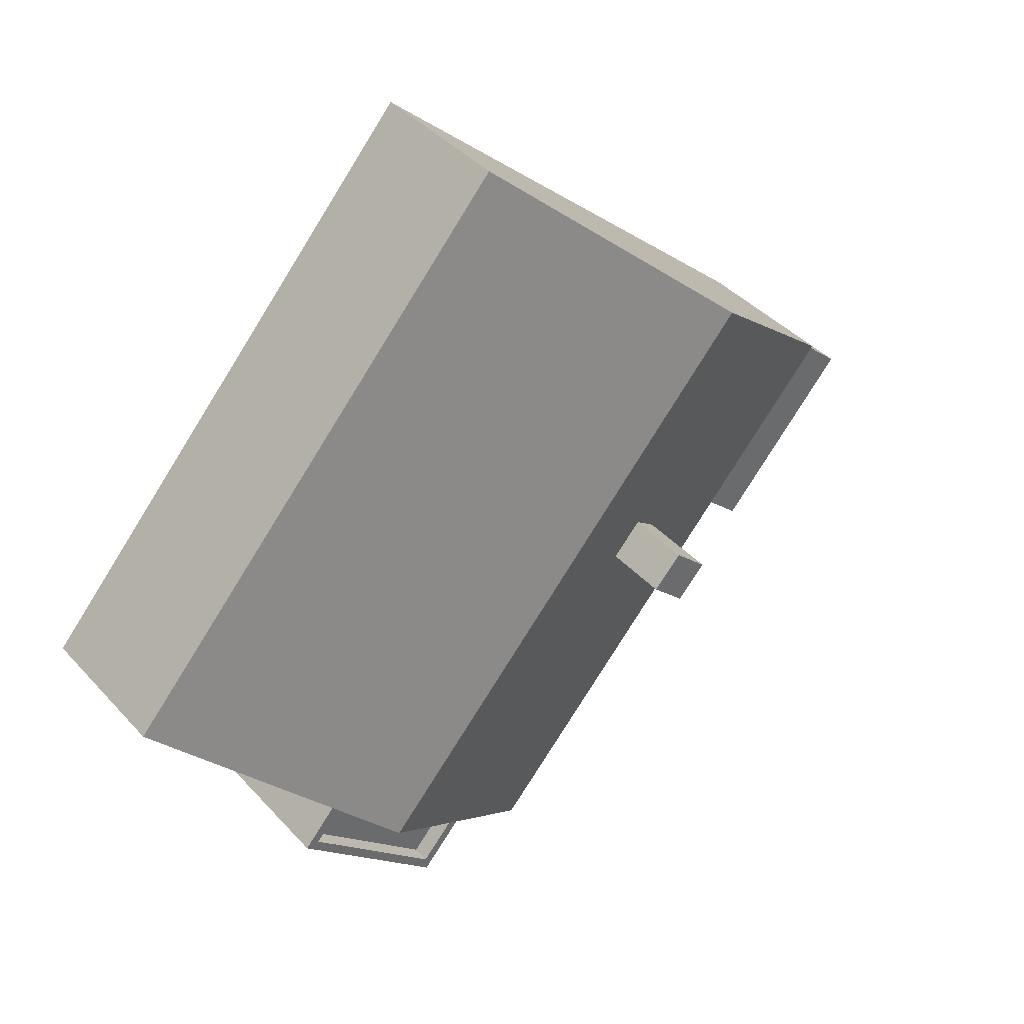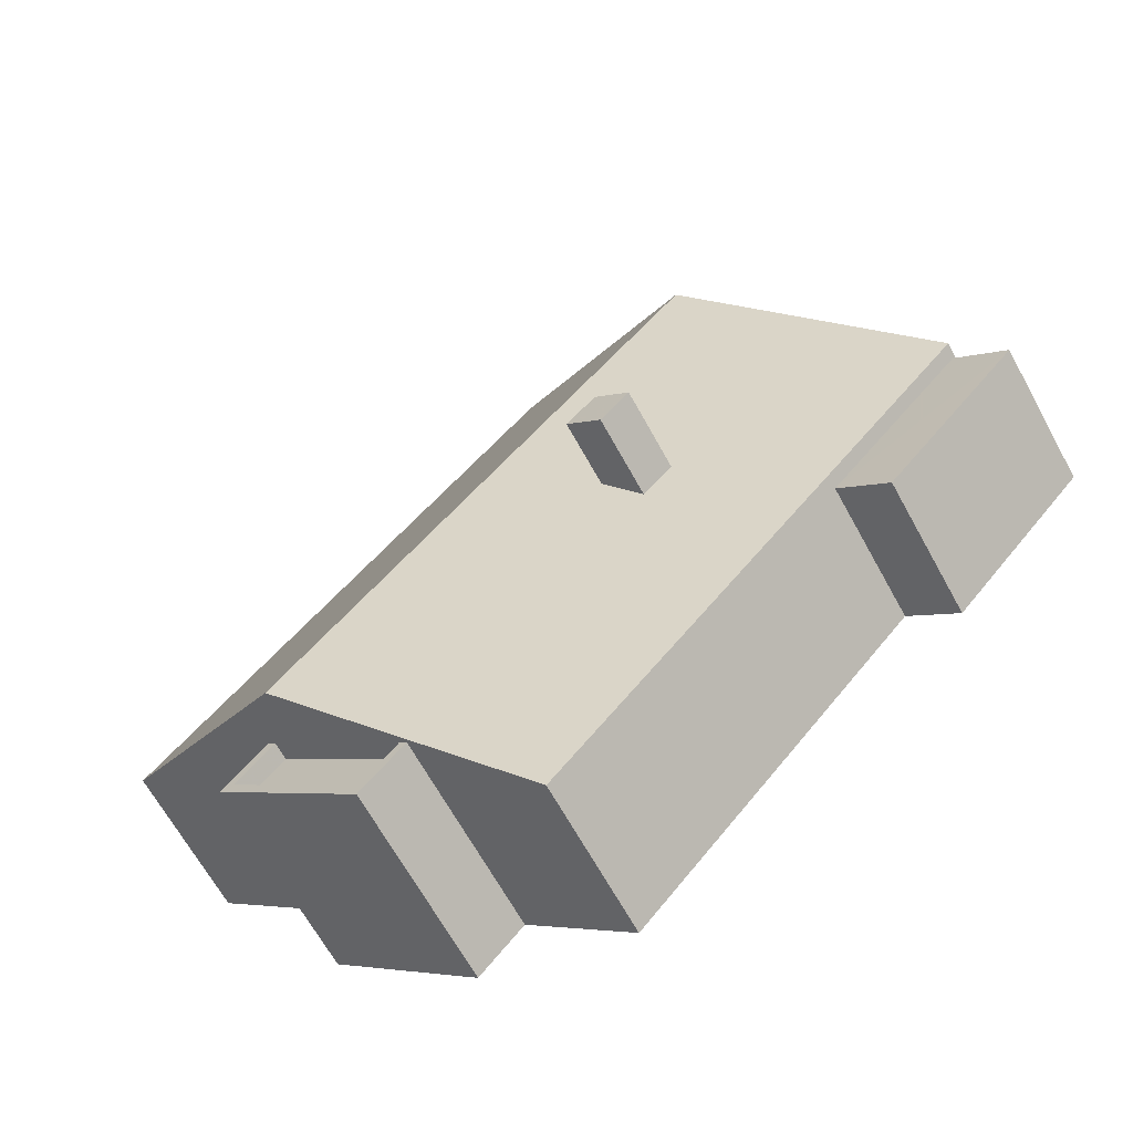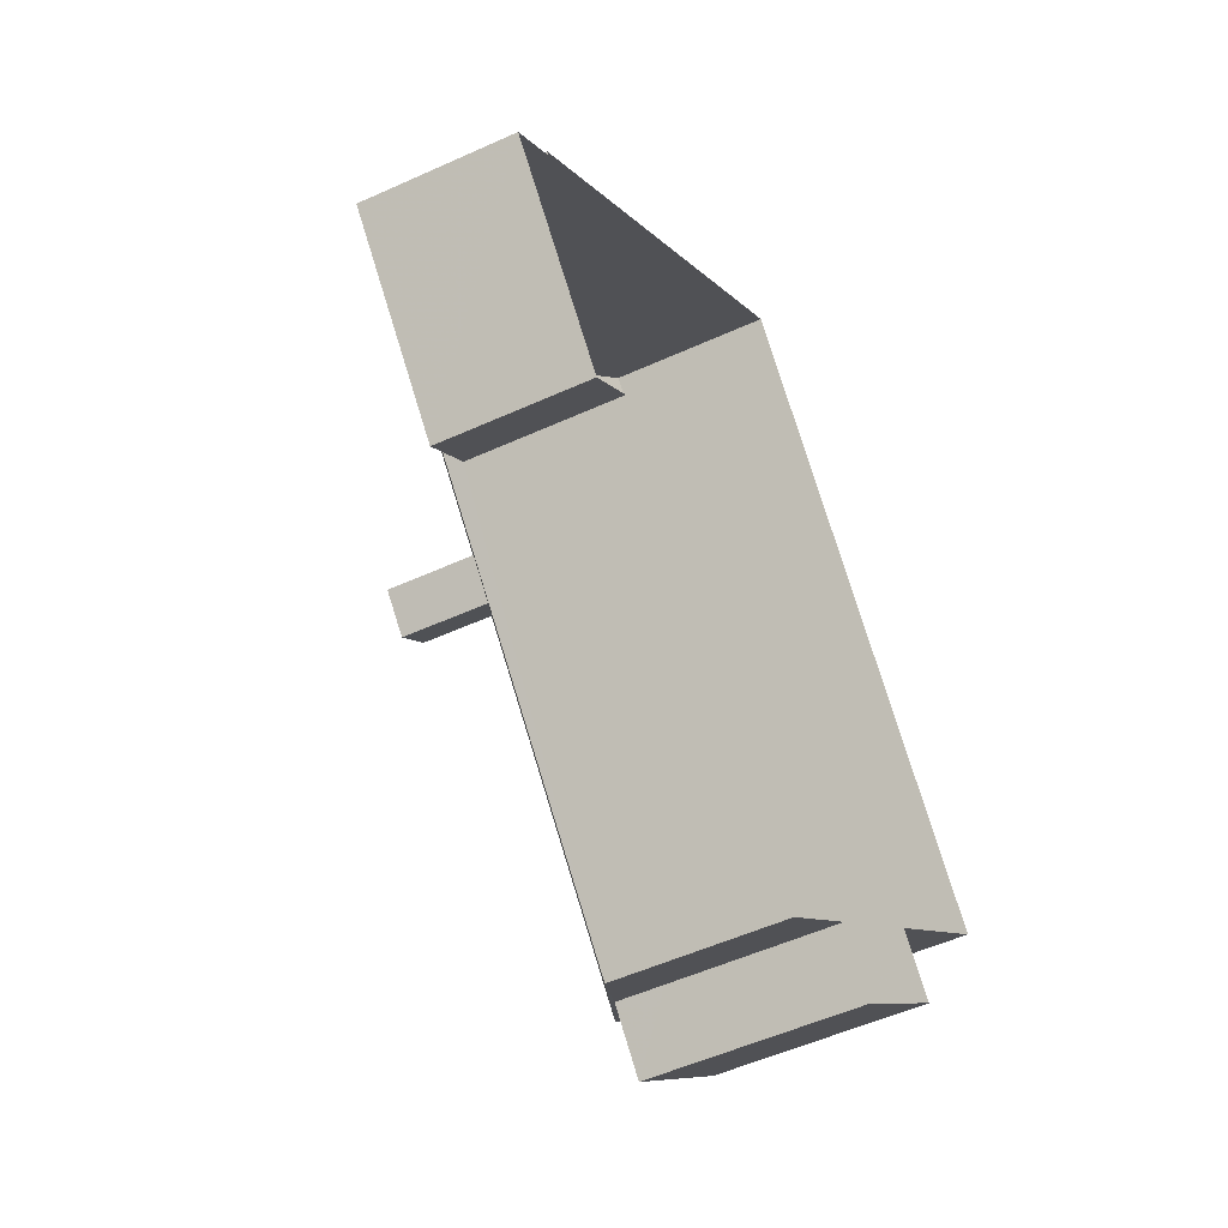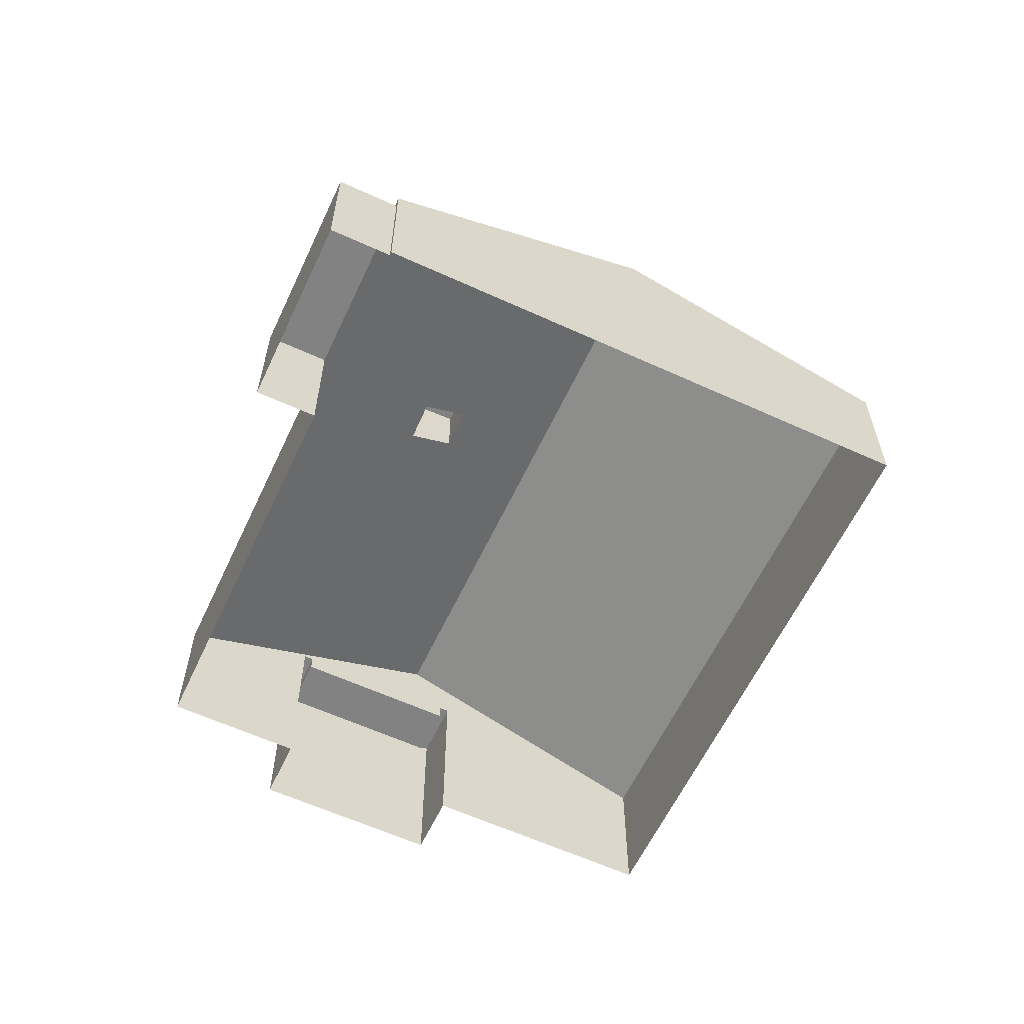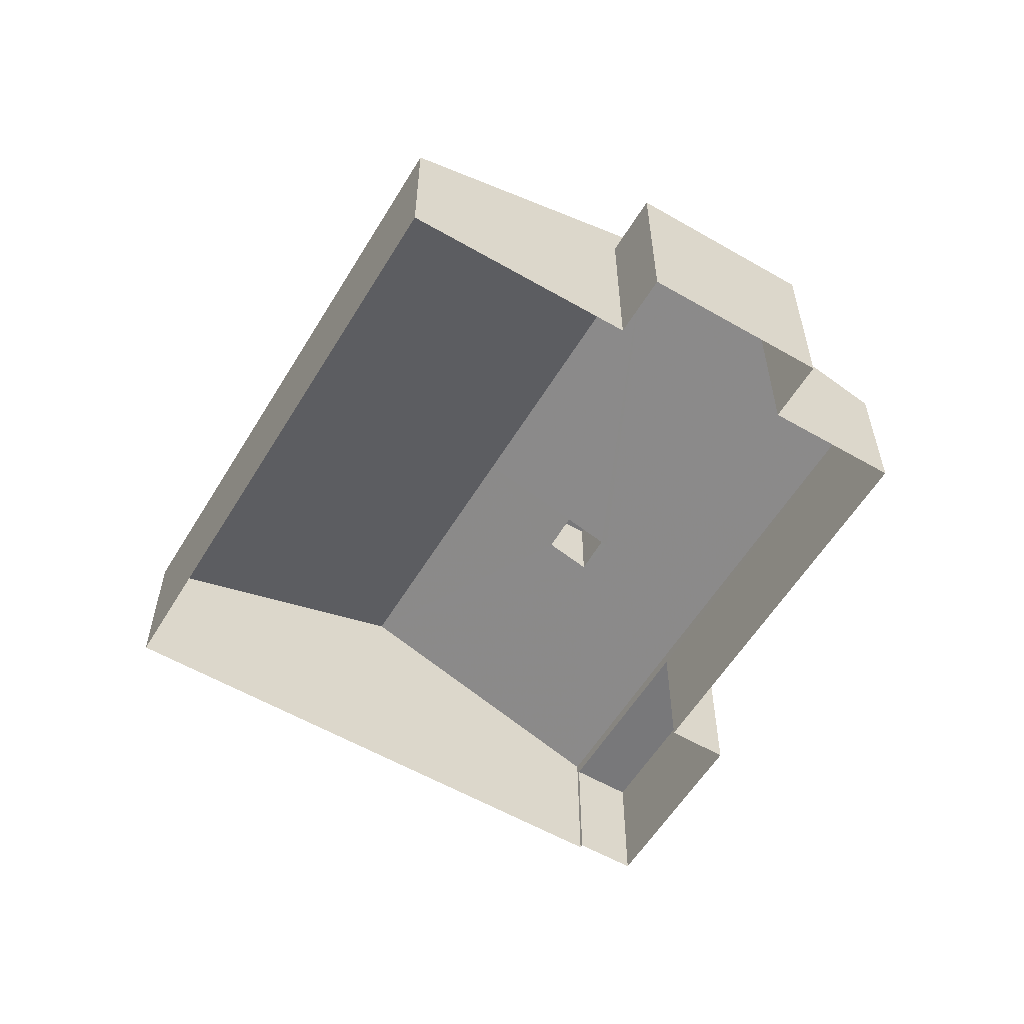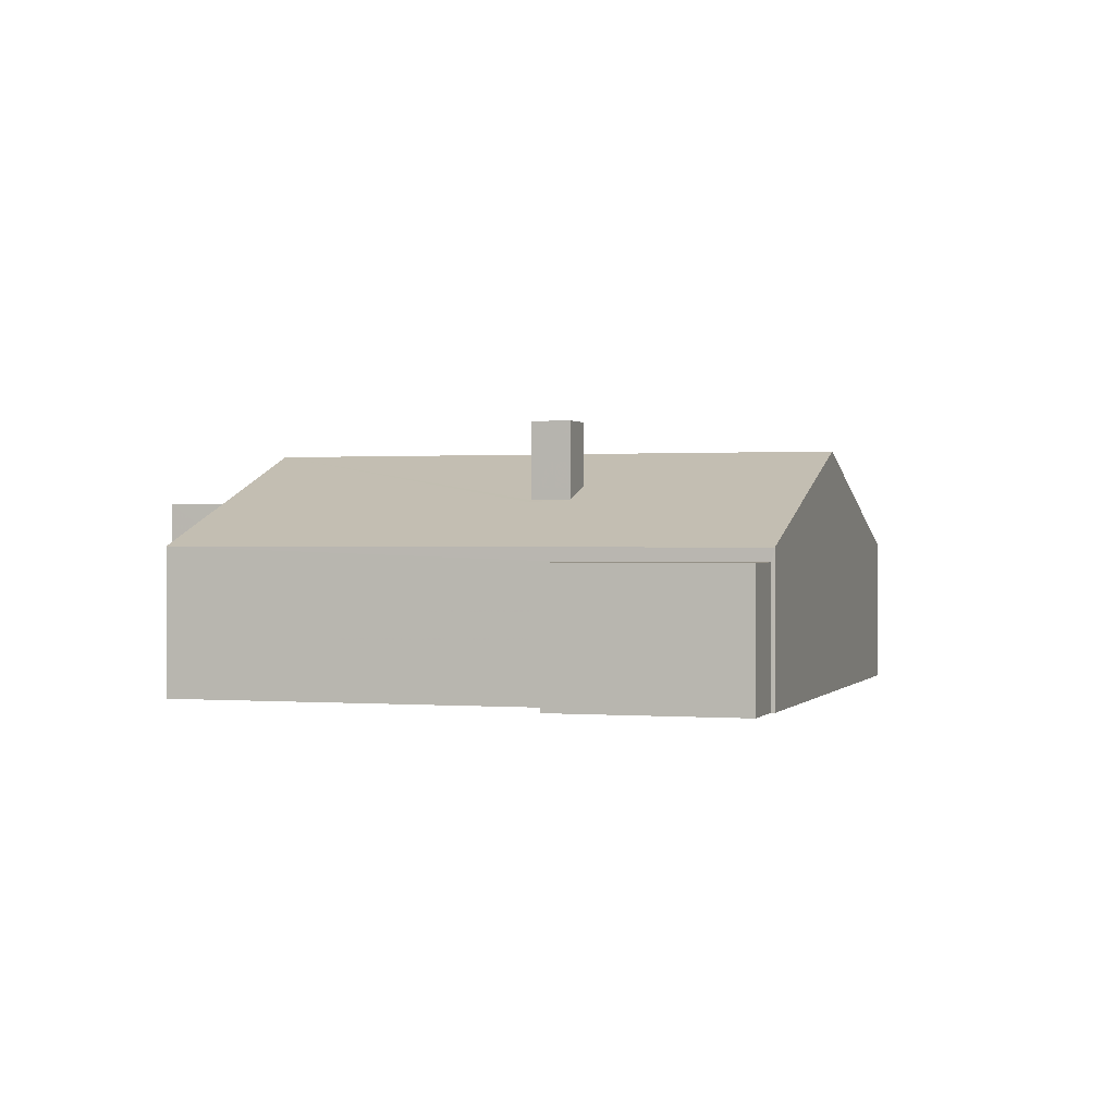
<metadata>
{"format":"obj","ext":"obj","renderer":"f3d","projection":"perspective","resolution":1024,"background":"white","views":[{"elev":40.0,"azim":-37.5,"up":"+Y"},{"elev":-65.7,"azim":28.7,"up":"+Y"},{"elev":-52.3,"azim":116.2,"up":"+Y"},{"elev":-60.7,"azim":113.4,"up":"+Z"},{"elev":-57.6,"azim":-72.5,"up":"+Z"},{"elev":0.6,"azim":65.7,"up":"+Z"}]}
</metadata>
<code>
v 1.306e+04 -1.485e+04 20.57
v 1.306e+04 -1.485e+04 20.57
v 1.305e+04 -1.484e+04 20.57
v 1.304e+04 -1.485e+04 20.57
v 1.304e+04 -1.485e+04 20.57
v 1.306e+04 -1.485e+04 20.57
v 1.306e+04 -1.485e+04 20.57
v 1.306e+04 -1.485e+04 20.57
v 1.304e+04 -1.485e+04 20.57
v 1.305e+04 -1.486e+04 20.57
v 1.305e+04 -1.486e+04 20.57
v 1.305e+04 -1.486e+04 20.57
v 1.305e+04 -1.485e+04 27.79
v 1.305e+04 -1.485e+04 27.79
v 1.305e+04 -1.485e+04 27.79
v 1.305e+04 -1.485e+04 27.79
v 1.305e+04 -1.485e+04 25.72
v 1.304e+04 -1.485e+04 27.05
v 1.305e+04 -1.485e+04 25.66
v 1.305e+04 -1.485e+04 27.05
v 1.305e+04 -1.485e+04 26.12
v 1.305e+04 -1.486e+04 24.51
v 1.306e+04 -1.485e+04 24.51
v 1.305e+04 -1.485e+04 25.71
v 1.305e+04 -1.485e+04 26.11
v 1.306e+04 -1.484e+04 27.05
v 1.304e+04 -1.485e+04 24.51
v 1.305e+04 -1.484e+04 24.51
v 1.304e+04 -1.485e+04 25.19
v 1.305e+04 -1.486e+04 25.19
v 1.305e+04 -1.486e+04 25.19
v 1.304e+04 -1.485e+04 25.19
v 1.304e+04 -1.485e+04 25.64
v 1.304e+04 -1.485e+04 25.64
v 1.304e+04 -1.485e+04 25.64
v 1.304e+04 -1.485e+04 25.64
v 1.305e+04 -1.486e+04 25.64
v 1.305e+04 -1.486e+04 25.64
v 1.305e+04 -1.486e+04 25.64
v 1.305e+04 -1.486e+04 25.64
v 1.306e+04 -1.485e+04 24.16
v 1.306e+04 -1.485e+04 24.16
v 1.306e+04 -1.485e+04 24.16
v 1.306e+04 -1.485e+04 24.16
v 1.305e+04 -1.486e+04 24.51
v 1.304e+04 -1.485e+04 24.51
f 1 2 3
f 4 5 3
f 6 2 7
f 6 7 8
f 9 4 10
f 11 12 6
f 12 10 4
f 3 2 6
f 4 3 6
f 12 4 6
f 13 14 15
f 16 13 15
f 17 18 19
f 20 18 21
f 18 17 21
f 22 23 19
f 18 22 19
f 23 24 19
f 25 20 21
f 25 26 20
f 26 24 23
f 19 24 17
f 26 25 24
f 27 20 26
f 27 18 20
f 27 26 28
f 29 30 31
f 29 32 30
f 33 34 35
f 35 34 36
f 37 38 39
f 38 34 33
f 37 39 40
f 38 37 34
f 41 42 43
f 44 41 43
f 21 15 14
f 25 21 14
f 25 14 13
f 24 25 13
f 17 13 16
f 17 24 13
f 21 16 15
f 21 17 16
f 26 23 28
f 22 39 45
f 22 18 39
f 35 27 46
f 18 27 35
f 31 18 29
f 39 18 40
f 40 18 31
f 18 35 36
f 18 36 29
f 27 3 5
f 27 28 3
f 28 1 3
f 28 23 1
f 2 1 44
f 1 23 44
f 6 41 11
f 41 23 22
f 44 23 41
f 11 41 22
f 4 27 5
f 4 46 27
f 45 11 22
f 45 12 11
f 31 37 40
f 31 30 37
f 37 30 32
f 34 37 32
f 34 32 29
f 36 34 29
f 33 9 10
f 38 33 10
f 33 46 9
f 9 46 4
f 35 46 33
f 12 45 10
f 10 45 38
f 45 39 38
f 44 43 7
f 2 44 7
f 42 8 7
f 43 42 7
f 41 8 42
f 41 6 8

</code>
